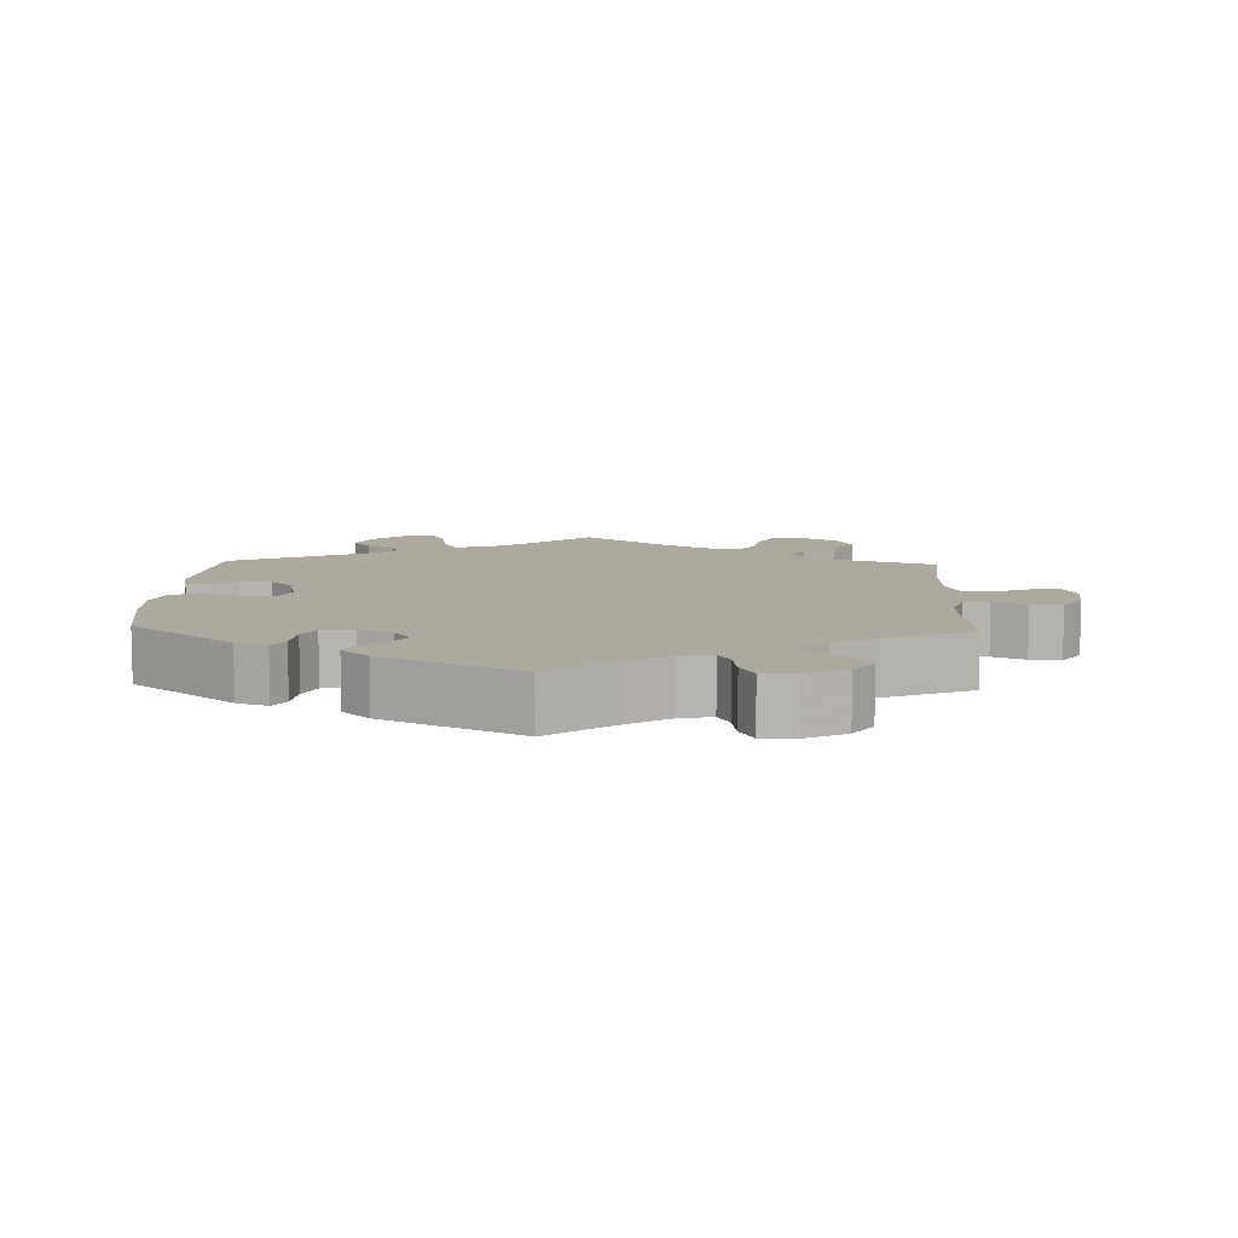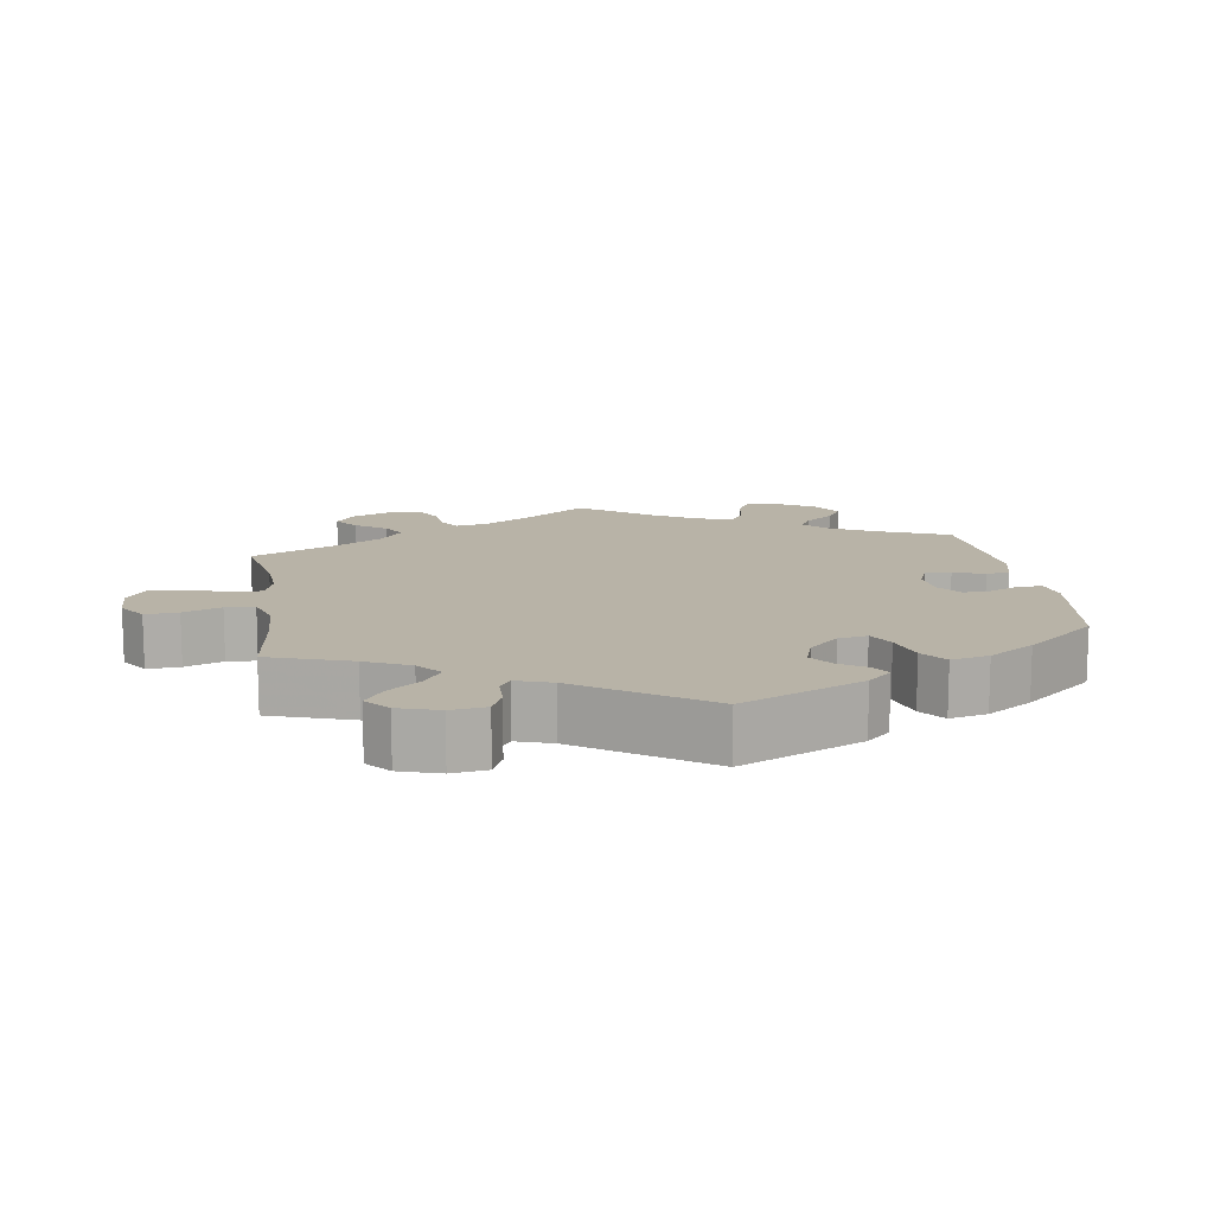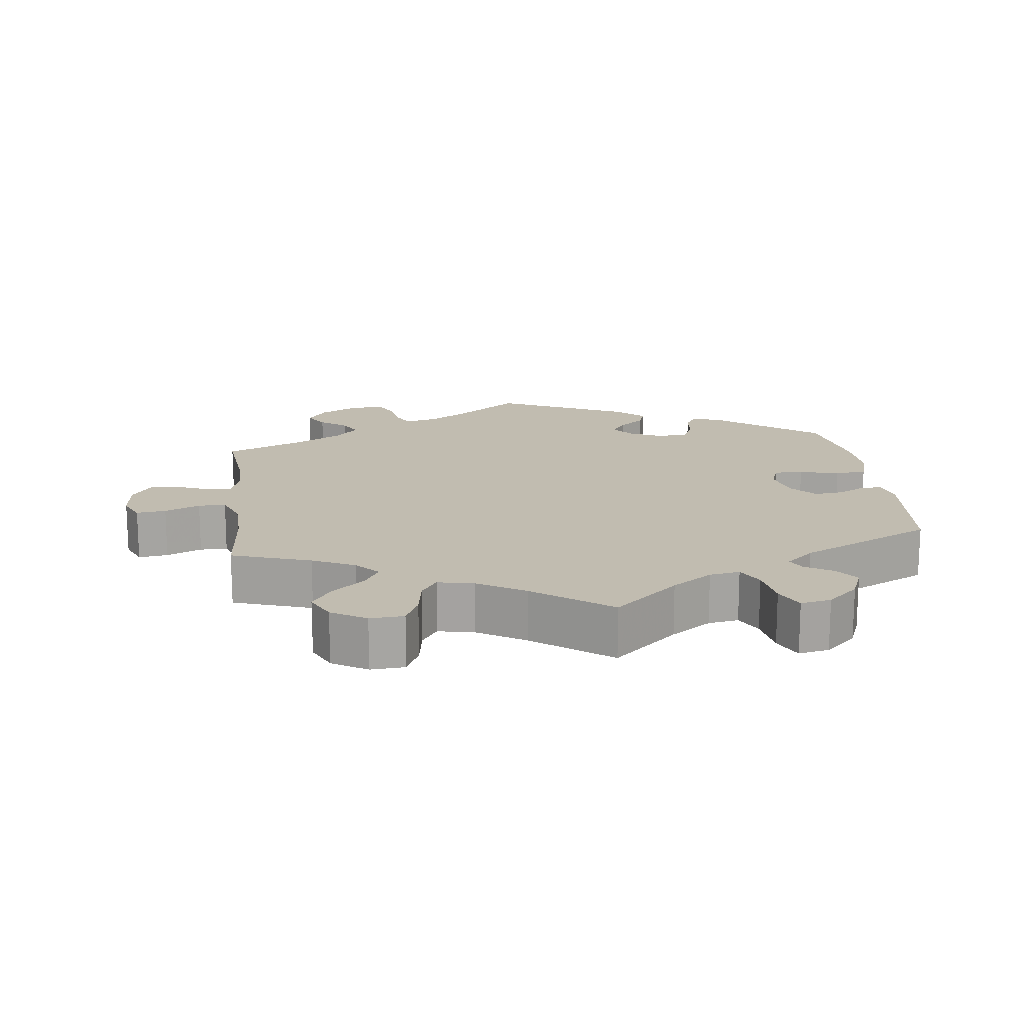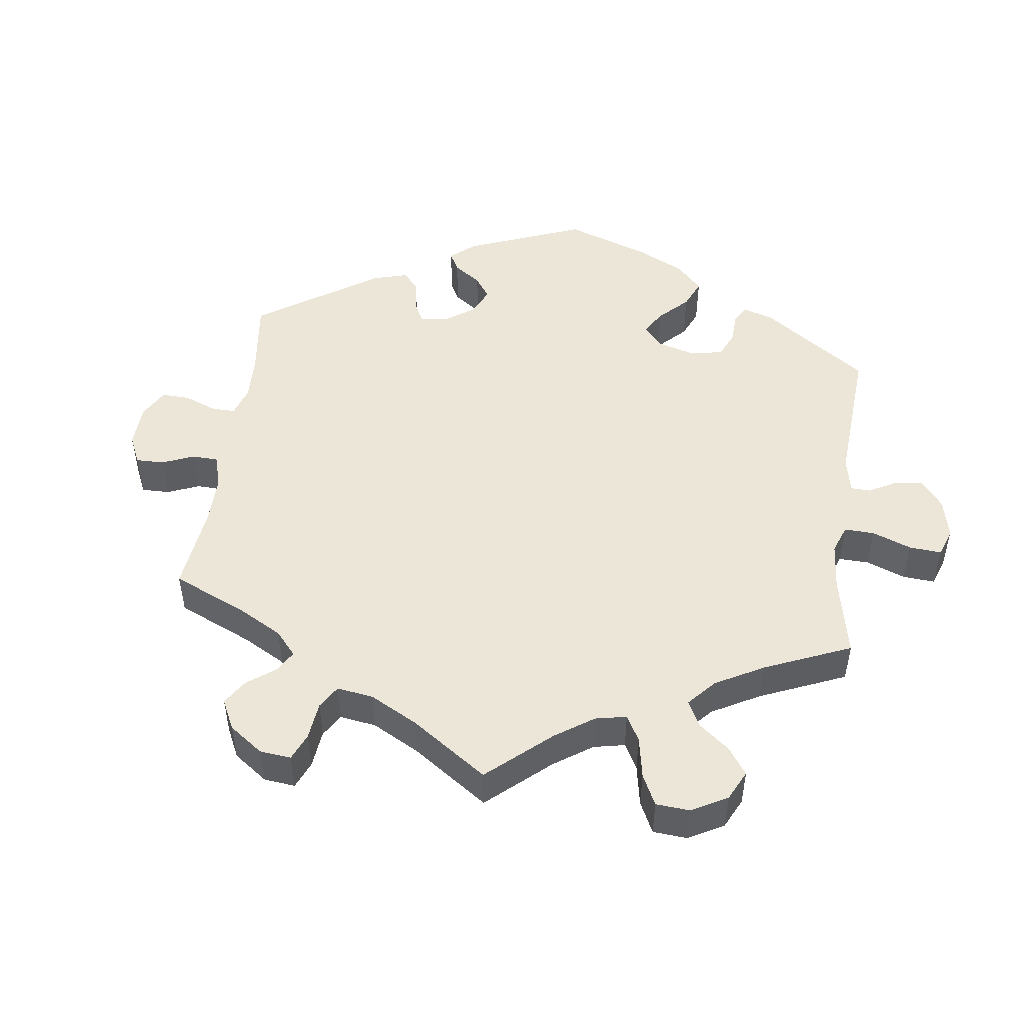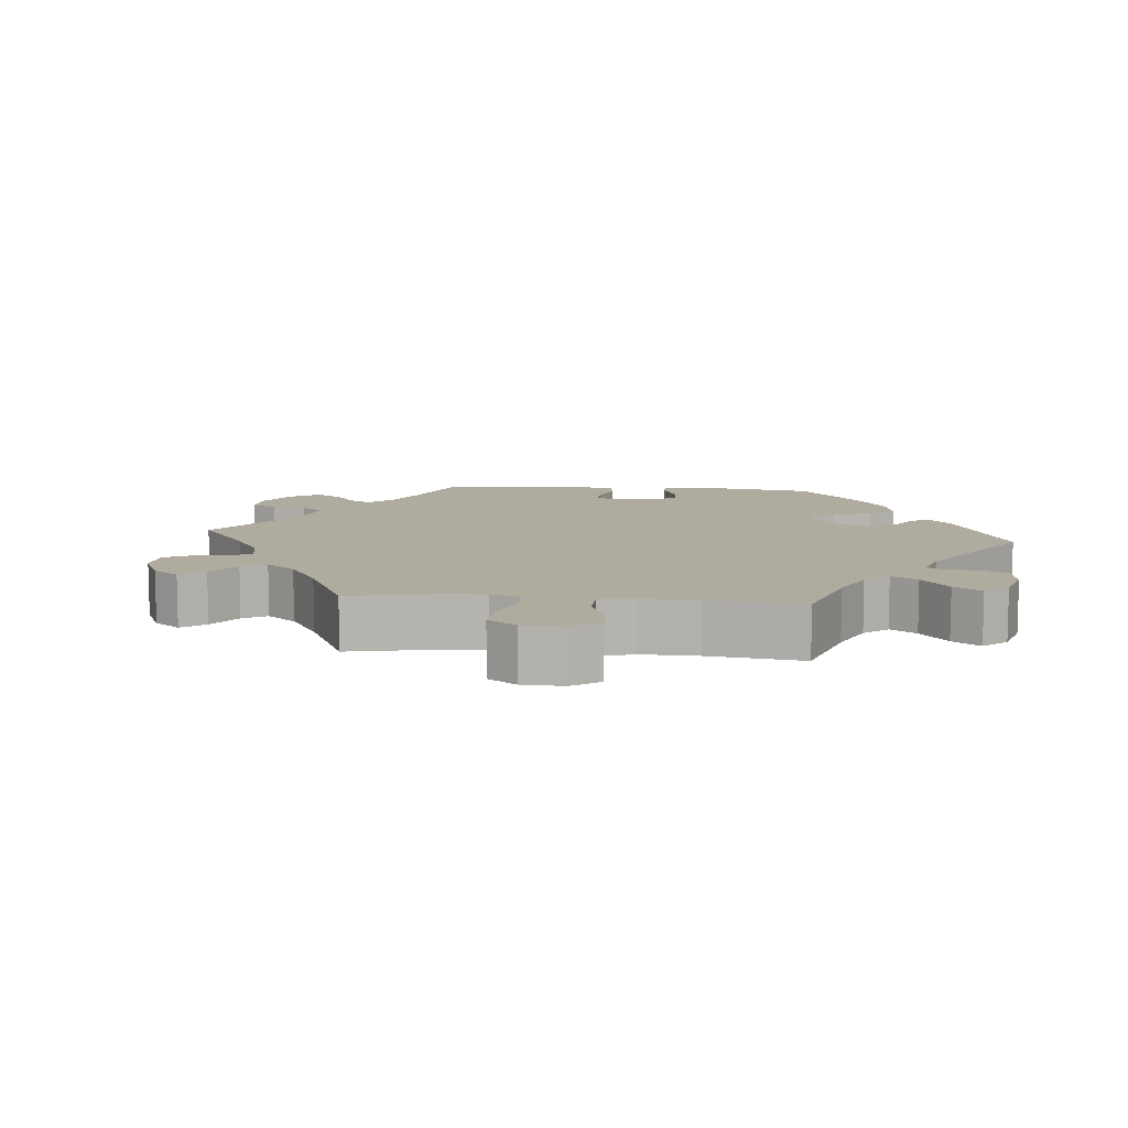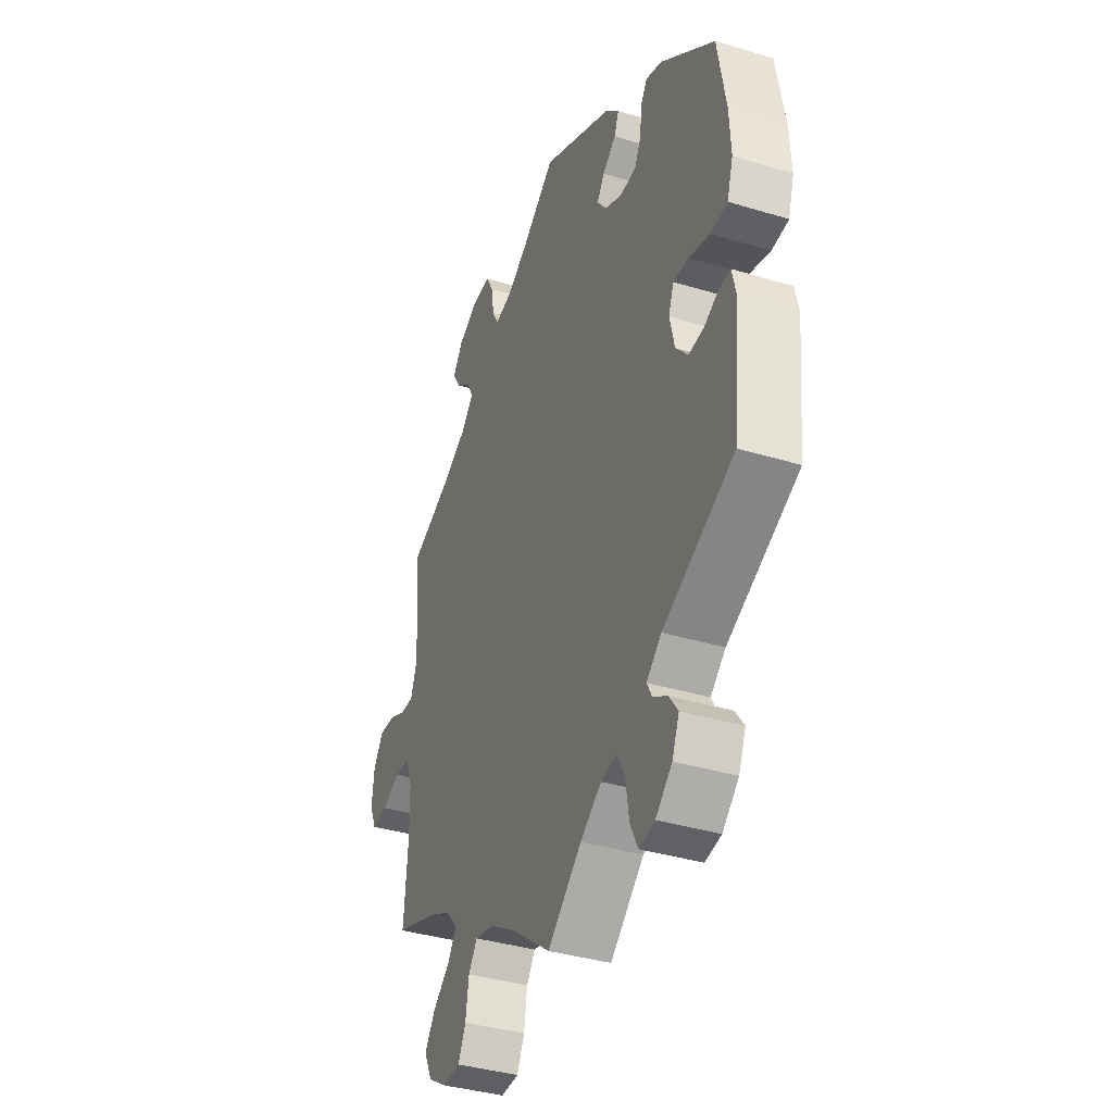
<metadata>
{"format":"obj","ext":"obj","renderer":"f3d","projection":"perspective","resolution":1024,"background":"white","views":[{"elev":9.0,"azim":2.2,"up":"+Y"},{"elev":12.9,"azim":-128.8,"up":"+Y"},{"elev":16.4,"azim":172.8,"up":"+Y"},{"elev":48.7,"azim":127.5,"up":"+Y"},{"elev":9.7,"azim":155.4,"up":"+Y"},{"elev":-37.4,"azim":-111.3,"up":"+Z"}]}
</metadata>
<code>
v -0.091 0.07 -0.498
v -0.148 0.07 -0.459
v -0.191 0.07 -0.452
v -0.211 0.07 -0.49
v -0.22 0.07 -0.549
v -0.24 0.07 -0.591
v -0.283 0.07 -0.583
v -0.327 0.07 -0.543
v -0.346 0.07 -0.497
v -0.322 0.07 -0.464
v -0.283 0.07 -0.44
v -0.27 0.07 -0.415
v -0.31 0.07 -0.38
v -0.5 0.07 -0.289
v -0.519 0.07 -0.104
v -0.509 0.07 -0.06
v -0.479 0.07 -0.061
v -0.44 0.07 -0.081
v -0.399 0.07 -0.085
v -0.367 0.07 -0.049
v -0.354 0.07 0.007
v -0.368 0.07 0.045
v -0.409 0.07 0.044
v -0.465 0.07 0.029
v -0.51 0.07 0.034
v -0.526 0.07 0.086
v -0.522 0.07 0.162
v -0.5 0.07 0.289
v -0.356 0.07 0.403
v -0.313 0.07 0.418
v -0.296 0.07 0.391
v -0.291 0.07 0.343
v -0.274 0.07 0.308
v -0.23 0.07 0.304
v -0.183 0.07 0.326
v -0.159 0.07 0.358
v -0.179 0.07 0.388
v -0.215 0.07 0.417
v -0.227 0.07 0.449
v -0.189 0.07 0.486
v 0 0.07 0.578
v 0.092 0.07 0.508
v 0.148 0.07 0.473
v 0.193 0.07 0.463
v 0.209 0.07 0.493
v 0.216 0.07 0.542
v 0.235 0.07 0.578
v 0.283 0.07 0.577
v 0.338 0.07 0.548
v 0.365 0.07 0.51
v 0.344 0.07 0.475
v 0.305 0.07 0.445
v 0.288 0.07 0.412
v 0.322 0.07 0.376
v 0.385 0.07 0.34
v 0.501 0.07 0.29
v 0.489 0.07 0.173
v 0.488 0.07 0.103
v 0.503 0.07 0.06
v 0.538 0.07 0.06
v 0.584 0.07 0.08
v 0.627 0.07 0.082
v 0.654 0.07 0.042
v 0.66 0.07 -0.017
v 0.642 0.07 -0.058
v 0.6 0.07 -0.053
v 0.55 0.07 -0.031
v 0.511 0.07 -0.032
v 0.492 0.07 -0.081
v 0.49 0.07 -0.158
v 0.501 0.07 -0.289
v 0.389 0.07 -0.327
v 0.329 0.07 -0.356
v 0.299 0.07 -0.39
v 0.321 0.07 -0.426
v 0.367 0.07 -0.465
v 0.395 0.07 -0.506
v 0.374 0.07 -0.55
v 0.325 0.07 -0.58
v 0.277 0.07 -0.577
v 0.257 0.07 -0.535
v 0.248 0.07 -0.479
v 0.225 0.07 -0.445
v 0.174 0.07 -0.456
v 0.107 0.07 -0.497
v 0 0.07 -0.578
v -0.091 0 -0.498
v -0.148 0 -0.459
v -0.191 0 -0.452
v -0.211 0 -0.49
v -0.22 0 -0.549
v -0.24 0 -0.591
v -0.283 0 -0.583
v -0.327 0 -0.543
v -0.346 0 -0.497
v -0.322 0 -0.464
v -0.283 0 -0.44
v -0.27 0 -0.415
v -0.31 0 -0.38
v -0.5 0 -0.289
v -0.519 0 -0.104
v -0.509 0 -0.06
v -0.479 0 -0.061
v -0.44 0 -0.081
v -0.399 0 -0.085
v -0.367 0 -0.049
v -0.354 0 0.007
v -0.368 0 0.045
v -0.409 0 0.044
v -0.465 0 0.029
v -0.51 0 0.034
v -0.526 0 0.086
v -0.522 0 0.162
v -0.5 0 0.289
v -0.356 0 0.403
v -0.313 0 0.418
v -0.296 0 0.391
v -0.291 0 0.343
v -0.274 0 0.308
v -0.23 0 0.304
v -0.183 0 0.326
v -0.159 0 0.358
v -0.179 0 0.388
v -0.215 0 0.417
v -0.227 0 0.449
v -0.189 0 0.486
v 0 0 0.578
v 0.092 0 0.508
v 0.148 0 0.473
v 0.193 0 0.463
v 0.209 0 0.493
v 0.216 0 0.542
v 0.235 0 0.578
v 0.283 0 0.577
v 0.338 0 0.548
v 0.365 0 0.51
v 0.344 0 0.475
v 0.305 0 0.445
v 0.288 0 0.412
v 0.322 0 0.376
v 0.385 0 0.34
v 0.501 0 0.29
v 0.489 0 0.173
v 0.488 0 0.103
v 0.503 0 0.06
v 0.538 0 0.06
v 0.584 0 0.08
v 0.627 0 0.082
v 0.654 0 0.042
v 0.66 0 -0.017
v 0.642 0 -0.058
v 0.6 0 -0.053
v 0.55 0 -0.031
v 0.511 0 -0.032
v 0.492 0 -0.081
v 0.49 0 -0.158
v 0.501 0 -0.289
v 0.389 0 -0.327
v 0.329 0 -0.356
v 0.299 0 -0.39
v 0.321 0 -0.426
v 0.367 0 -0.465
v 0.395 0 -0.506
v 0.374 0 -0.55
v 0.325 0 -0.58
v 0.277 0 -0.577
v 0.257 0 -0.535
v 0.248 0 -0.479
v 0.225 0 -0.445
v 0.174 0 -0.456
v 0.107 0 -0.497
v 0 0 -0.578
f 85 86 1
f 84 85 1 2
f 83 84 2 3
f 79 80 81 82
f 79 82 83
f 78 79 83
f 75 76 77 78
f 74 75 78 83
f 73 74 83 3
f 70 71 72
f 69 70 72 73
f 68 69 73 3
f 64 65 66 67
f 64 67 68
f 63 64 68
f 60 61 62 63
f 59 60 63 68
f 58 59 68 3
f 55 56 57
f 54 55 57 58
f 53 54 58 3
f 49 50 51 52
f 49 52 53 3
f 45 46 47 48
f 44 45 48 49
f 39 40 41 42
f 37 38 39 42
f 36 37 42 43
f 35 36 43 44
f 29 30 31 32
f 29 32 33
f 28 29 33
f 27 28 33 34
f 23 24 25 26
f 22 23 26 27
f 15 16 17 18
f 13 14 15 18
f 12 13 18 19
f 8 9 10 11
f 8 11 12
f 7 8 12
f 4 5 6 7
f 3 4 7 12
f 44 49 3 12
f 22 27 34 35
f 21 22 35 44
f 20 21 44 12
f 12 19 20
f 87 172 171
f 88 87 171 170
f 89 88 170 169
f 168 167 166 165
f 169 168 165
f 169 165 164
f 164 163 162 161
f 169 164 161 160
f 89 169 160 159
f 158 157 156
f 159 158 156 155
f 89 159 155 154
f 153 152 151 150
f 154 153 150
f 154 150 149
f 149 148 147 146
f 154 149 146 145
f 89 154 145 144
f 143 142 141
f 144 143 141 140
f 89 144 140 139
f 138 137 136 135
f 89 139 138 135
f 134 133 132 131
f 135 134 131 130
f 128 127 126 125
f 128 125 124 123
f 129 128 123 122
f 130 129 122 121
f 118 117 116 115
f 119 118 115
f 119 115 114
f 120 119 114 113
f 112 111 110 109
f 113 112 109 108
f 104 103 102 101
f 104 101 100 99
f 105 104 99 98
f 97 96 95 94
f 98 97 94
f 98 94 93
f 93 92 91 90
f 98 93 90 89
f 98 89 135 130
f 121 120 113 108
f 130 121 108 107
f 98 130 107 106
f 106 105 98
f 1 87 88 2
f 2 88 89 3
f 3 89 90 4
f 4 90 91 5
f 5 91 92 6
f 6 92 93 7
f 7 93 94 8
f 8 94 95 9
f 9 95 96 10
f 10 96 97 11
f 11 97 98 12
f 12 98 99 13
f 13 99 100 14
f 14 100 101 15
f 15 101 102 16
f 16 102 103 17
f 17 103 104 18
f 18 104 105 19
f 19 105 106 20
f 20 106 107 21
f 21 107 108 22
f 22 108 109 23
f 23 109 110 24
f 24 110 111 25
f 25 111 112 26
f 26 112 113 27
f 27 113 114 28
f 28 114 115 29
f 29 115 116 30
f 30 116 117 31
f 31 117 118 32
f 32 118 119 33
f 33 119 120 34
f 34 120 121 35
f 35 121 122 36
f 36 122 123 37
f 37 123 124 38
f 38 124 125 39
f 39 125 126 40
f 40 126 127 41
f 41 127 128 42
f 42 128 129 43
f 43 129 130 44
f 44 130 131 45
f 45 131 132 46
f 46 132 133 47
f 47 133 134 48
f 48 134 135 49
f 49 135 136 50
f 50 136 137 51
f 51 137 138 52
f 52 138 139 53
f 53 139 140 54
f 54 140 141 55
f 55 141 142 56
f 56 142 143 57
f 57 143 144 58
f 58 144 145 59
f 59 145 146 60
f 60 146 147 61
f 61 147 148 62
f 62 148 149 63
f 63 149 150 64
f 64 150 151 65
f 65 151 152 66
f 66 152 153 67
f 67 153 154 68
f 68 154 155 69
f 69 155 156 70
f 70 156 157 71
f 71 157 158 72
f 72 158 159 73
f 73 159 160 74
f 74 160 161 75
f 75 161 162 76
f 76 162 163 77
f 77 163 164 78
f 78 164 165 79
f 79 165 166 80
f 80 166 167 81
f 81 167 168 82
f 82 168 169 83
f 83 169 170 84
f 84 170 171 85
f 85 171 172 86
f 86 172 87 1

</code>
